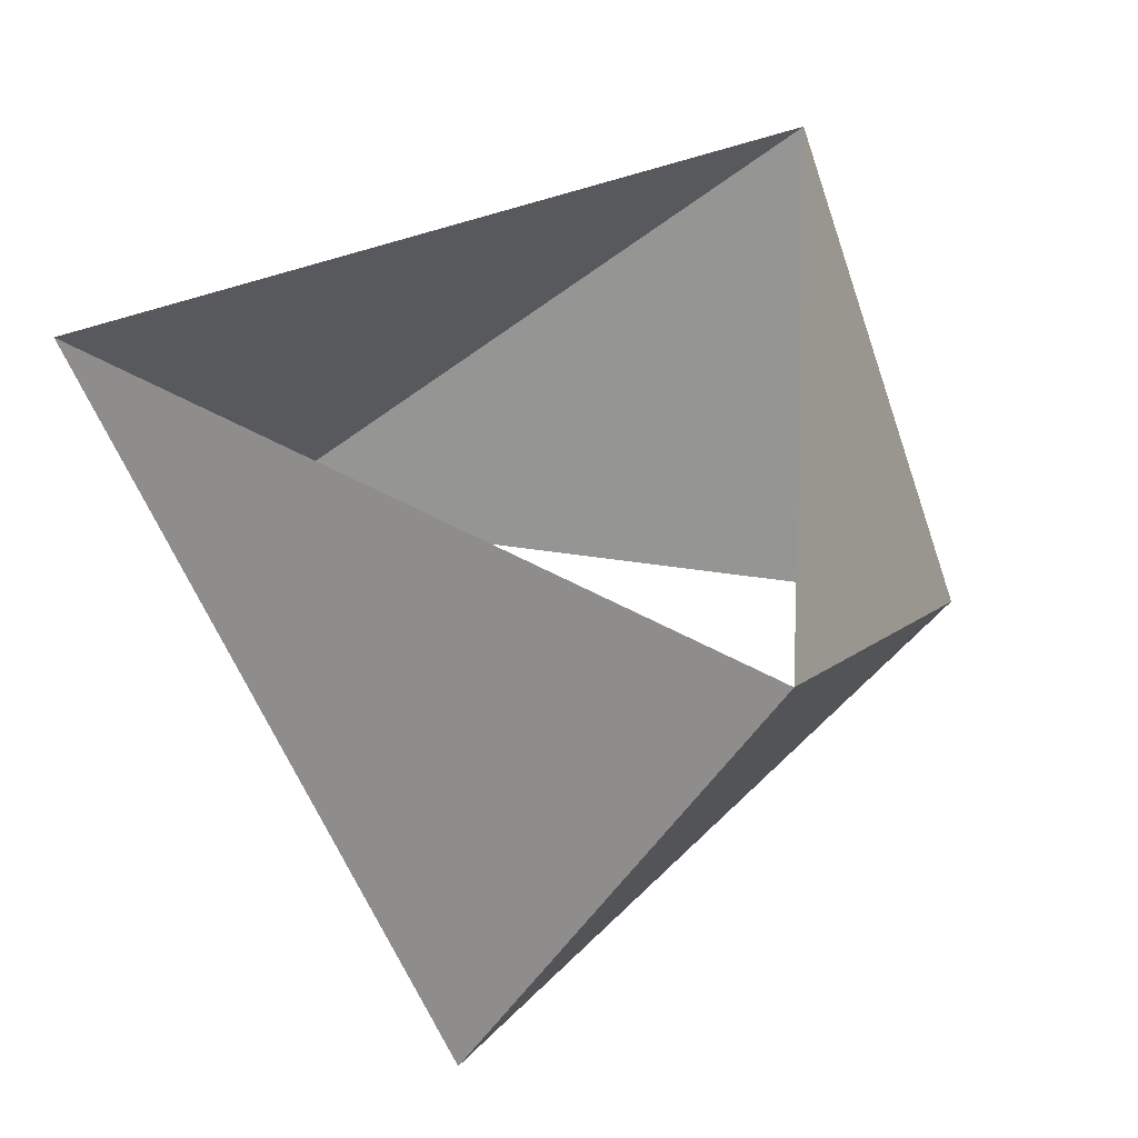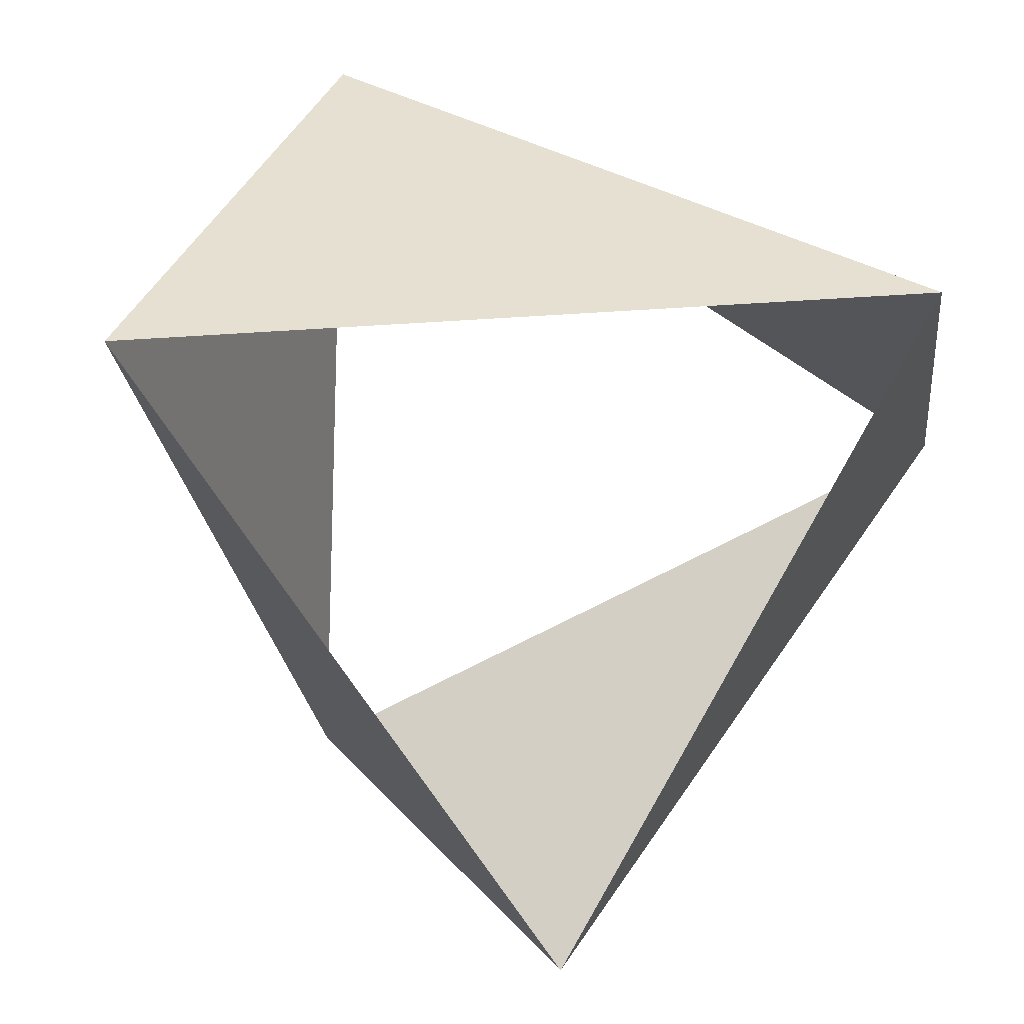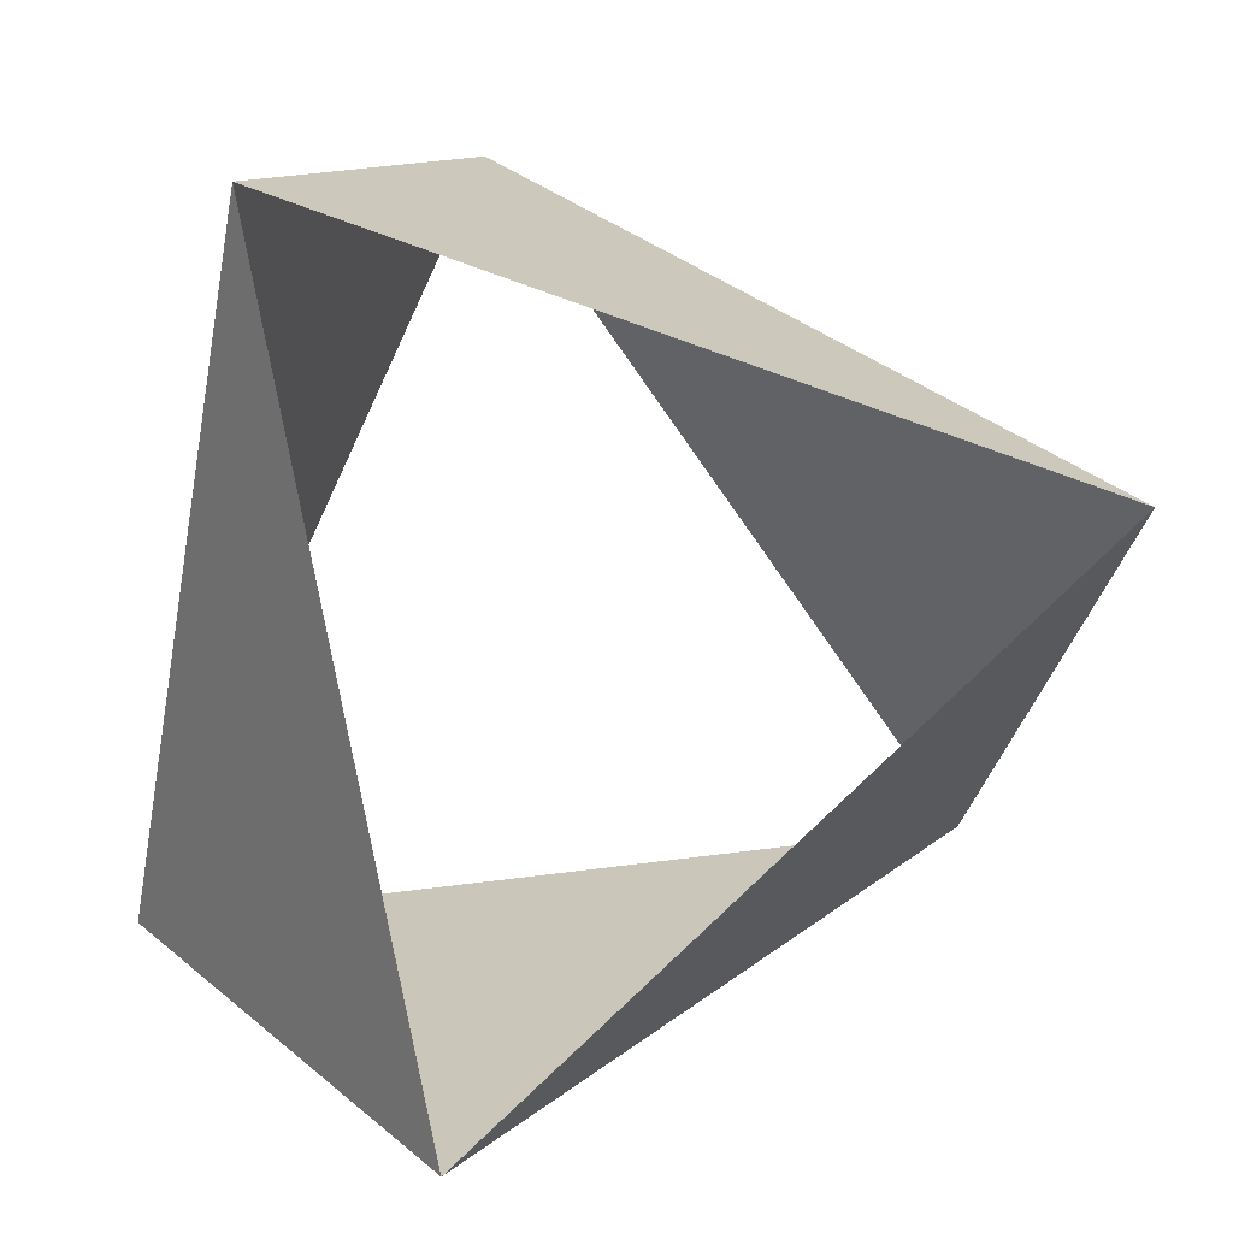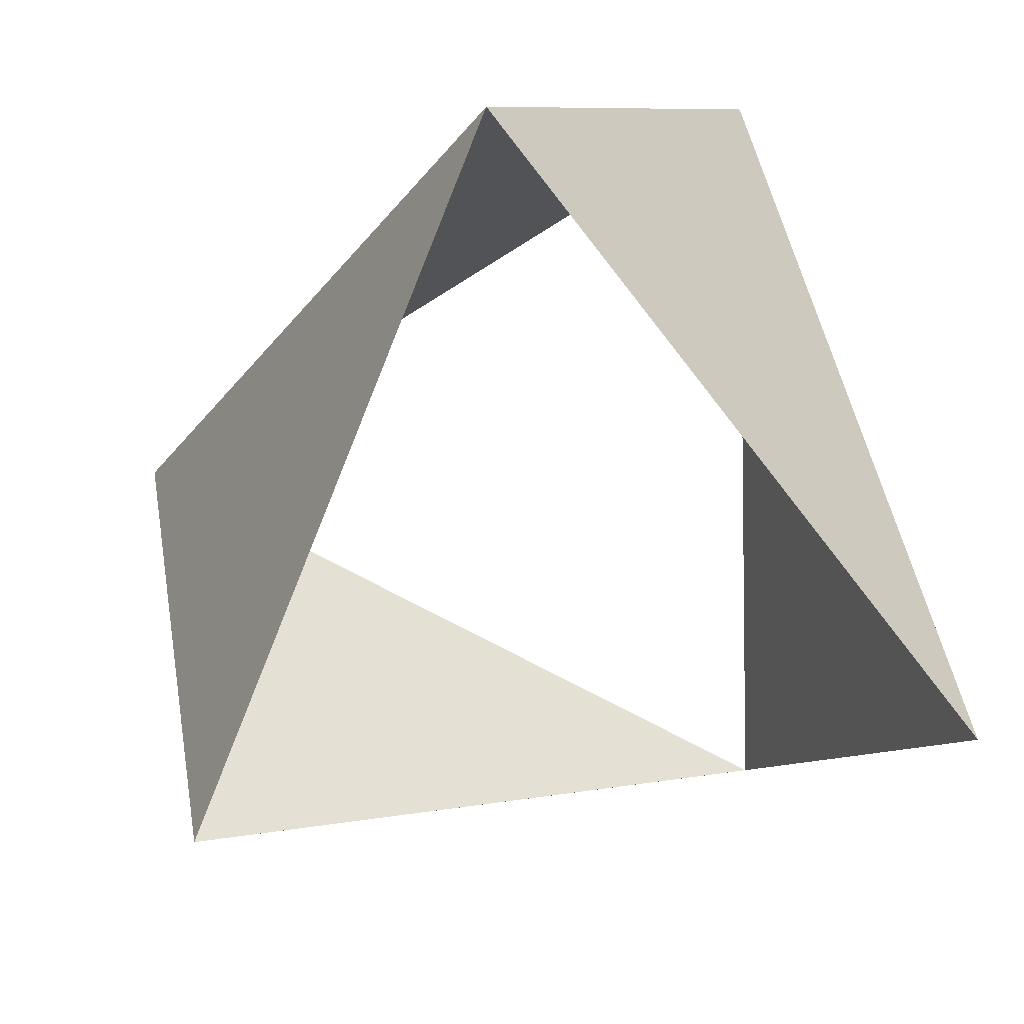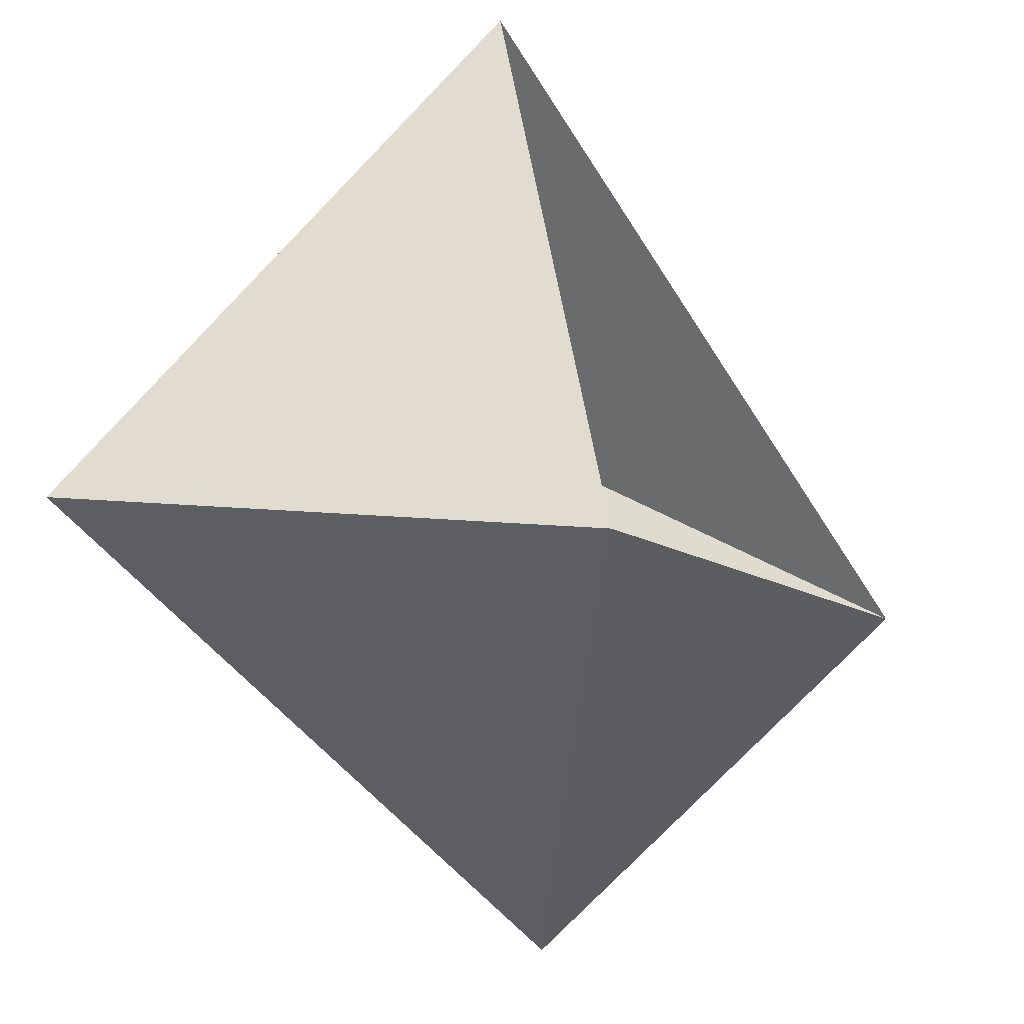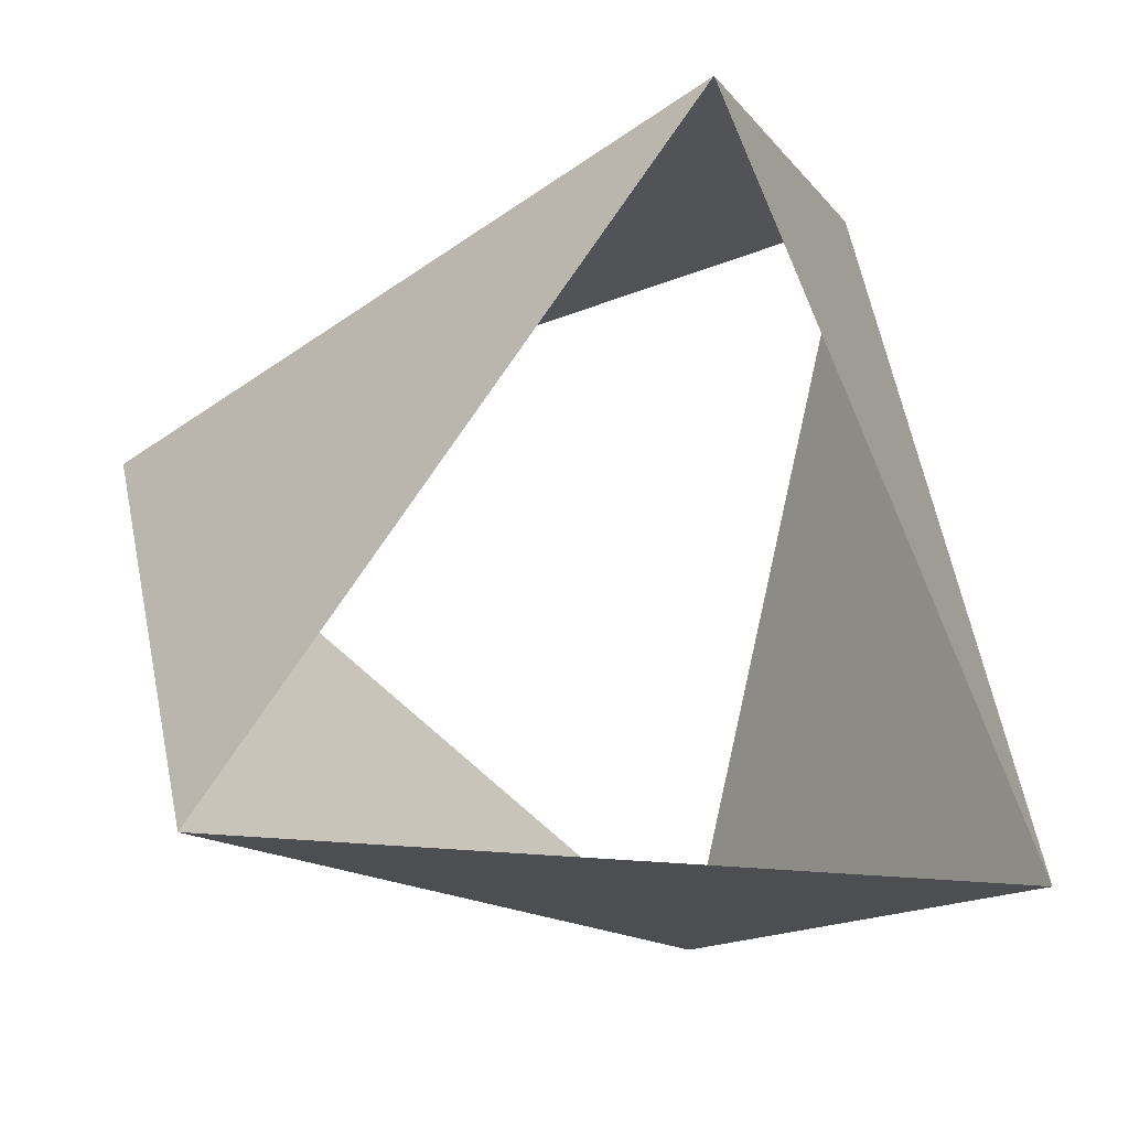
<metadata>
{"format":"obj","ext":"obj","renderer":"f3d","projection":"perspective","resolution":1024,"background":"white","views":[{"elev":43.6,"azim":76.3,"up":"+Z"},{"elev":-73.3,"azim":-110.6,"up":"+Z"},{"elev":-1.7,"azim":-10.2,"up":"+Y"},{"elev":-74.4,"azim":-166.0,"up":"+Z"},{"elev":-56.4,"azim":-54.7,"up":"+Y"},{"elev":6.4,"azim":169.1,"up":"+Y"}]}
</metadata>
<code>
v -0.809 -0.5878 36
v 0.9135 -0.4067 36
v -0.1045 0.9945 36
v -0.309 -0.9511 37
v 0.9781 0.2079 37
v -0.6691 0.7431 37
f 6 3 5
f 3 5 2
f 5 2 4
f 2 4 1
f 4 1 6
f 1 6 3

</code>
